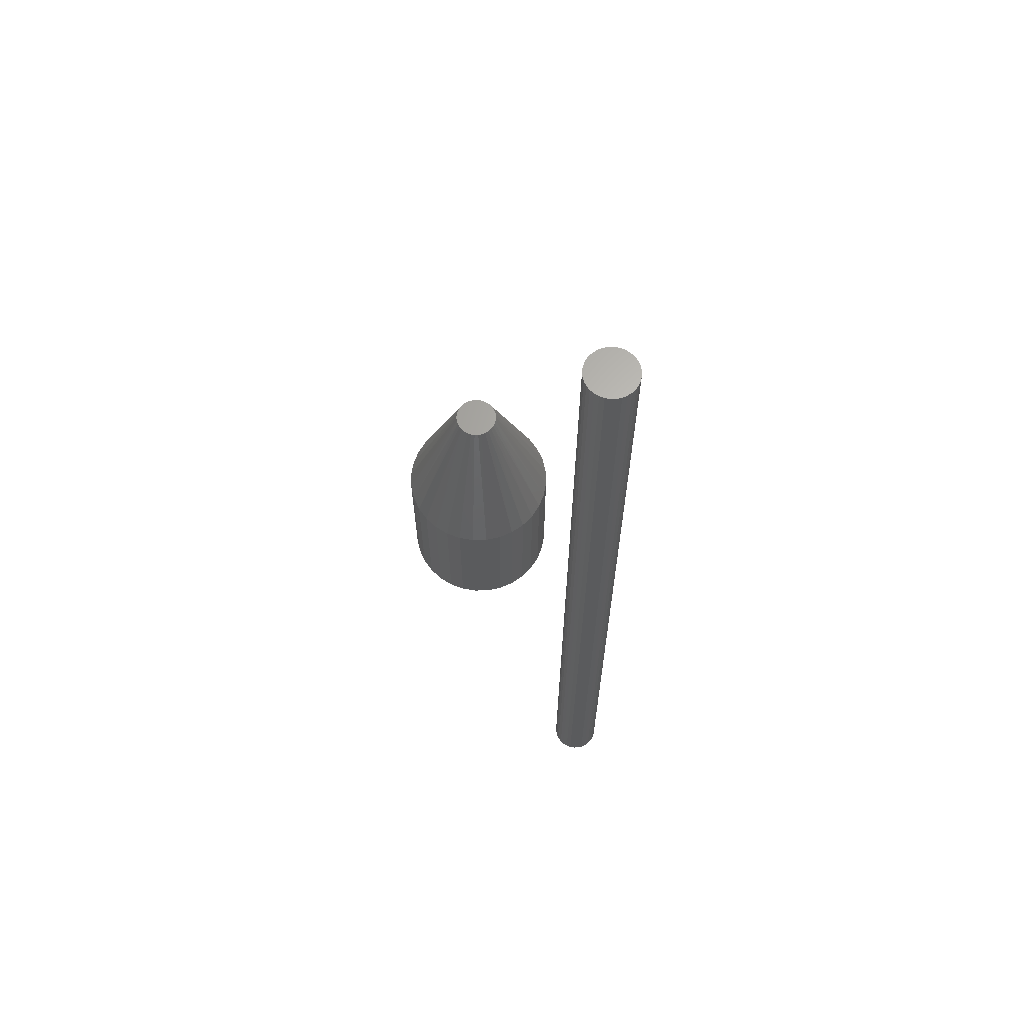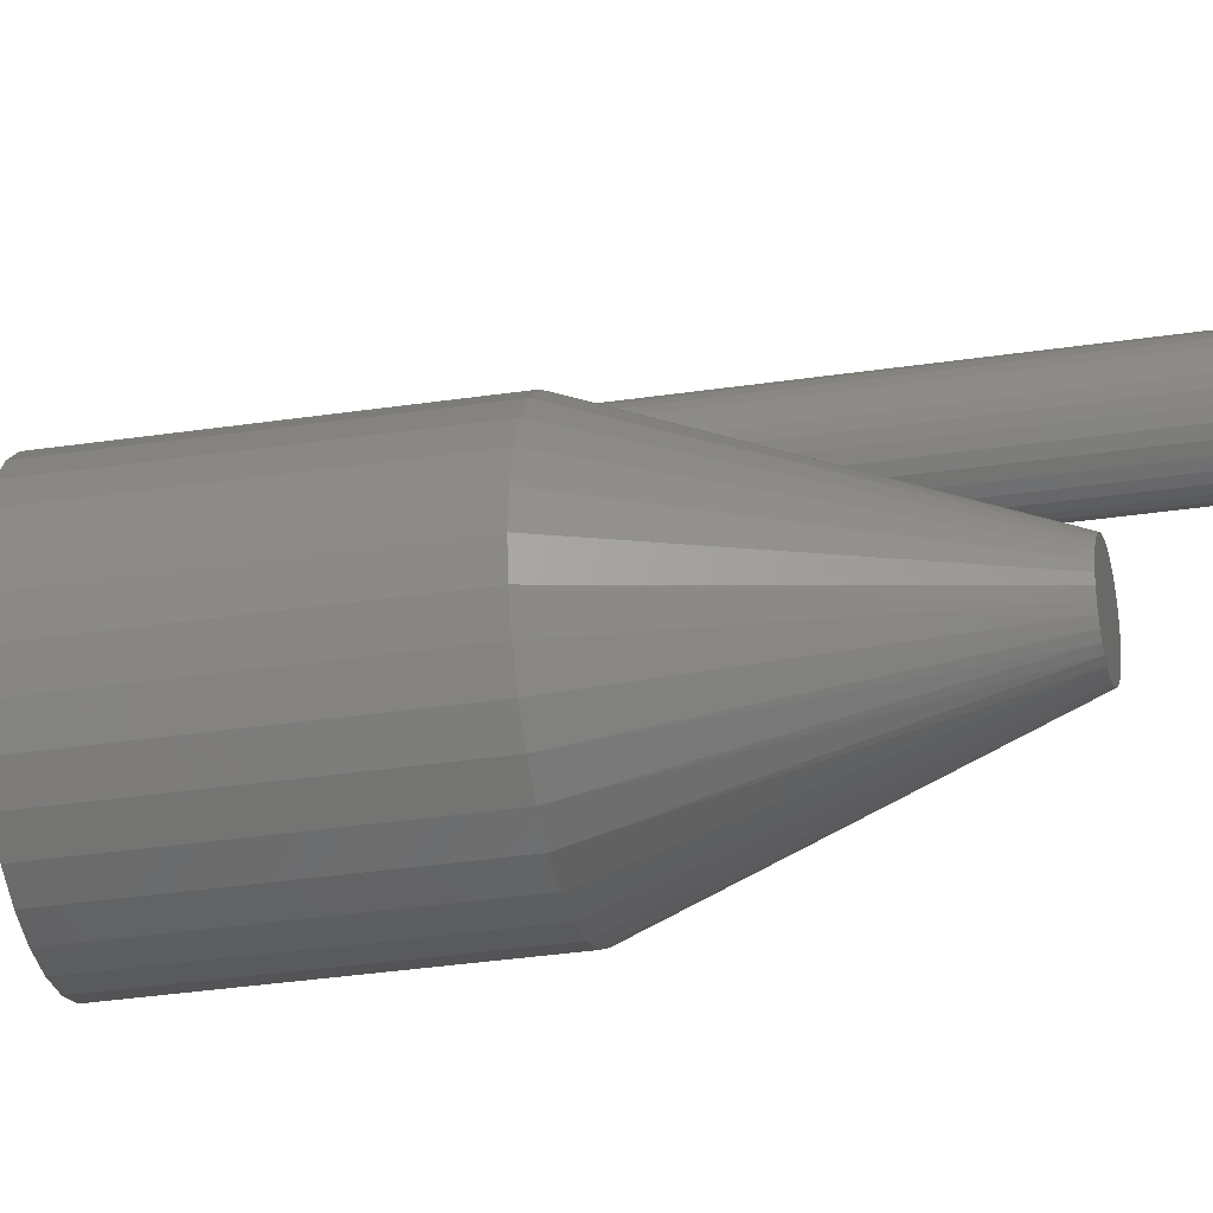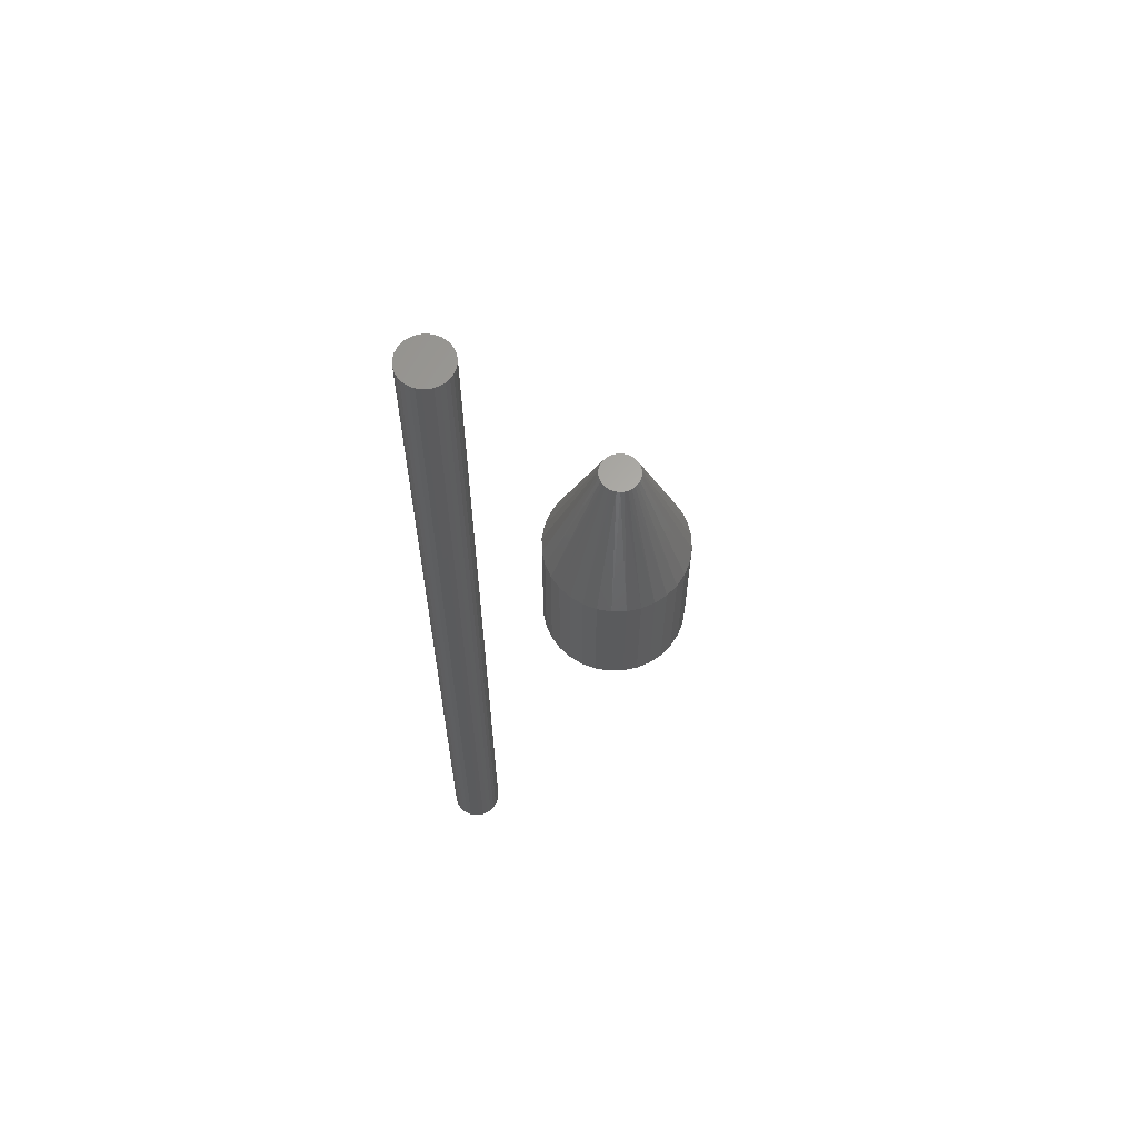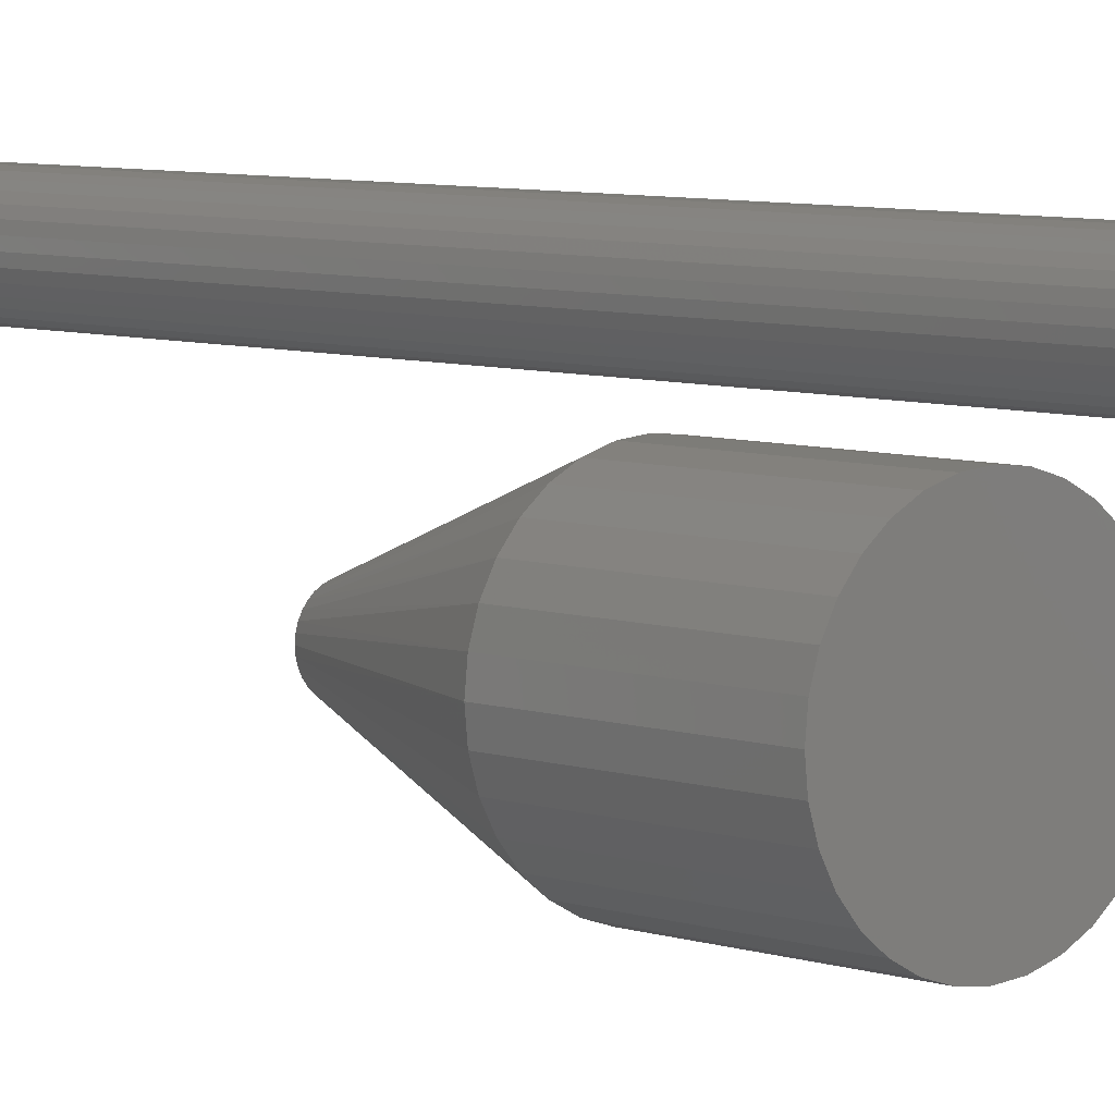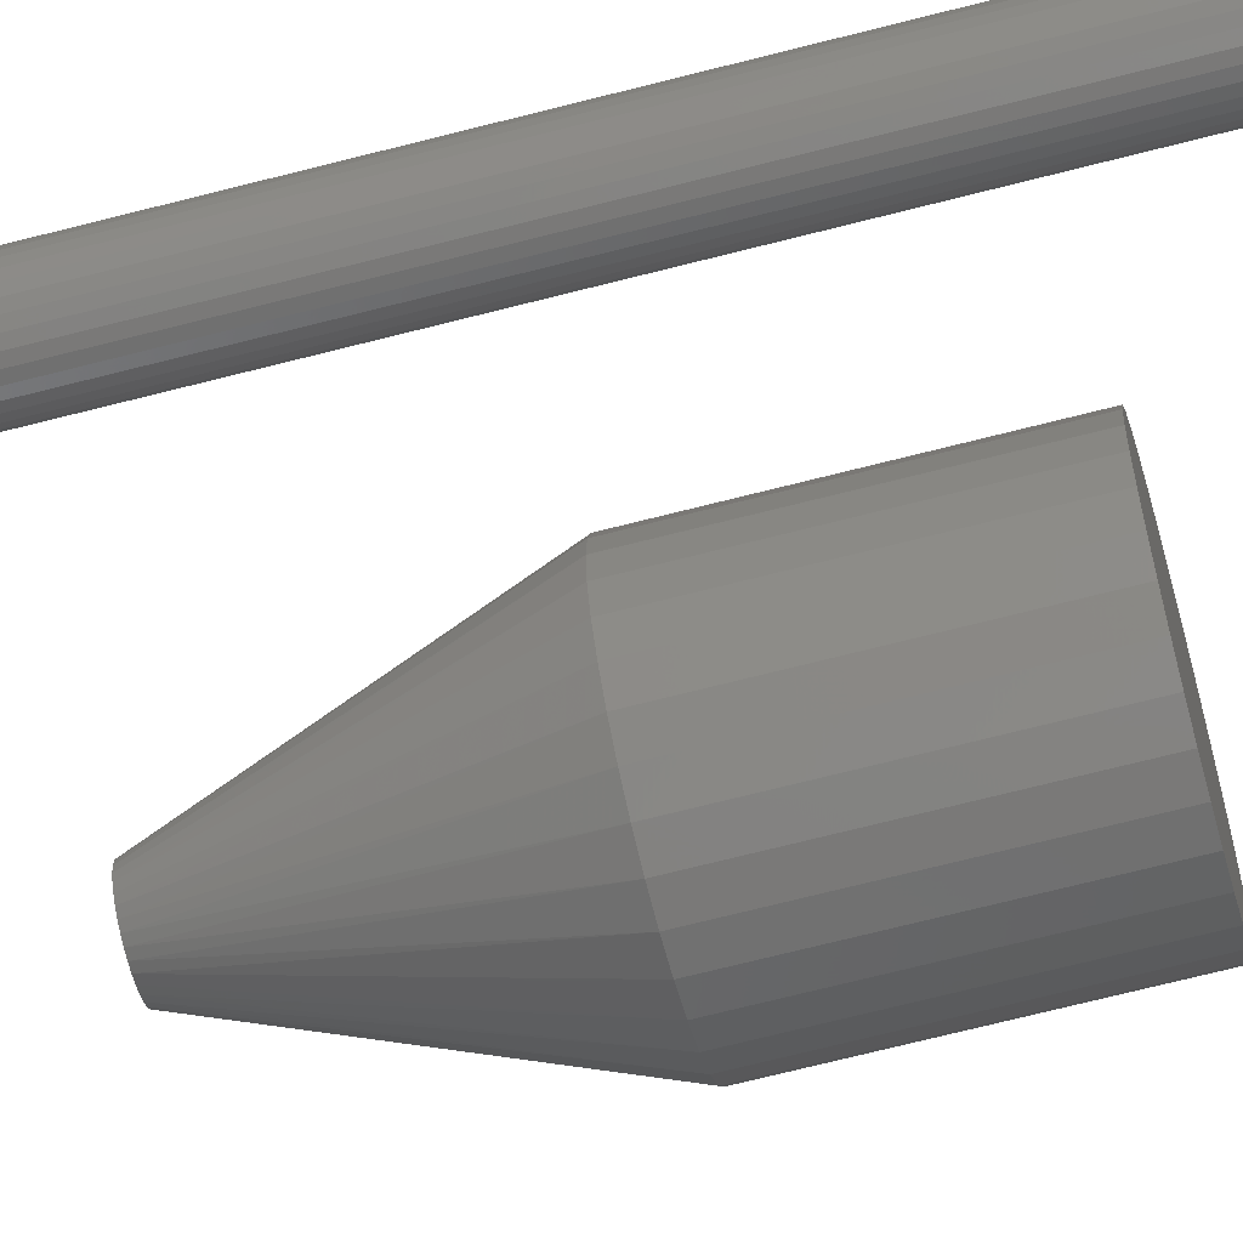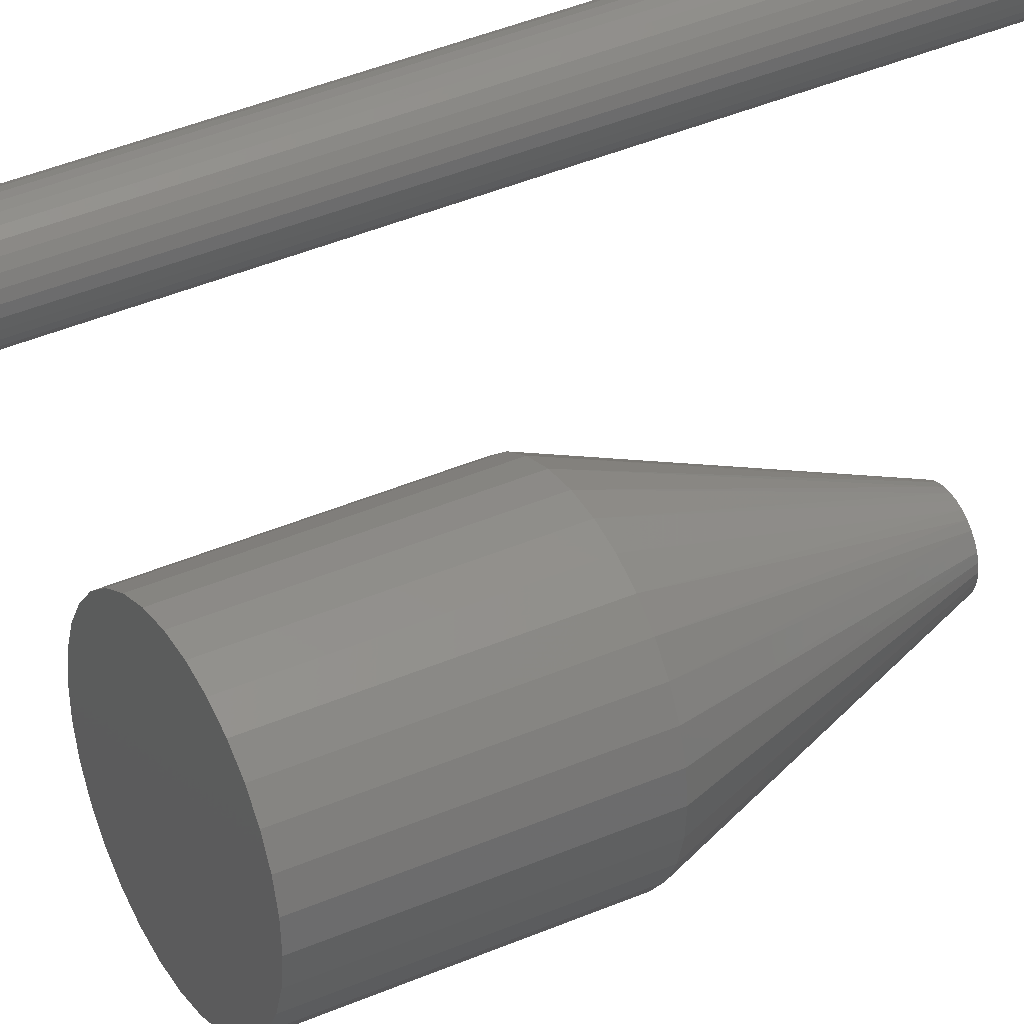
<metadata>
{"format":"stl","ext":"stl","renderer":"f3d","projection":"perspective","resolution":1024,"background":"white","views":[{"elev":64.9,"azim":94.2,"up":"+Z"},{"elev":-29.3,"azim":-77.0,"up":"+Y"},{"elev":63.3,"azim":-164.2,"up":"+Z"},{"elev":5.9,"azim":138.0,"up":"+Y"},{"elev":-67.1,"azim":104.6,"up":"+Y"},{"elev":38.1,"azim":-119.2,"up":"+Y"}]}
</metadata>
<code>
# stl→obj: 162 verts, 316 faces
v -0.002842 0.03235 0.2266
v -0.008836 0.03234 0.2266
v -0.01473 0.03124 0.2266
v 0.00305 0.03124 0.2266
v -0.02032 0.02908 0.2266
v 0.00864 0.02908 0.2266
v -0.02541 0.02592 0.2266
v 0.01374 0.02592 0.2266
v -0.02984 0.02188 0.2266
v 0.01817 0.02188 0.2266
v -0.03346 0.0171 0.2266
v 0.02178 0.0171 0.2266
v -0.03613 0.01173 0.2266
v 0.02445 0.01173 0.2266
v -0.03777 0.005968 0.2266
v 0.02609 0.005969 0.2266
v 0.02609 -0.005969 0.2266
v -0.03613 -0.01173 0.2266
v 0.02445 -0.01173 0.2266
v -0.03346 -0.0171 0.2266
v 0.02178 -0.0171 0.2266
v -0.02984 -0.02188 0.2266
v 0.01817 -0.02188 0.2266
v -0.02541 -0.02592 0.2266
v 0.01374 -0.02592 0.2266
v -0.02032 -0.02908 0.2266
v 0.00864 -0.02908 0.2266
v -0.01473 -0.03124 0.2266
v 0.00305 -0.03124 0.2266
v -0.008836 -0.03234 0.2266
v -0.002842 -0.03235 0.2266
v 0.02664 -1.316e-17 0.2266
v -0.03832 -7.015e-07 0.2266
v -0.03777 -0.005968 0.2266
v 0.1126 0 -0.2266
v 0.1126 -2.9e-17 0
v 0.1103 -0.0231 -0.2266
v 0.1103 -0.0231 0
v 0.1036 -0.04532 -0.2266
v 0.1036 -0.04532 0
v 0.09262 -0.06579 -0.2266
v 0.09262 -0.06579 0
v 0.0779 -0.08374 -0.2266
v 0.0779 -0.08374 0
v 0.05995 -0.09846 -0.2266
v 0.05995 -0.09846 0
v 0.03948 -0.1094 -0.2266
v 0.03948 -0.1094 0
v 0.01726 -0.1161 -0.2266
v 0.01726 -0.1161 0
v -0.005839 -0.1184 -0.2266
v -0.005839 -0.1184 0
v -0.02894 -0.1161 -0.2266
v -0.02894 -0.1161 0
v -0.05116 -0.1094 -0.2266
v -0.05116 -0.1094 0
v -0.07163 -0.09846 -0.2266
v -0.07163 -0.09846 0
v -0.08958 -0.08374 -0.2266
v -0.08958 -0.08374 0
v -0.1043 -0.06579 -0.2266
v -0.1043 -0.06579 0
v -0.1152 -0.04532 -0.2266
v -0.1152 -0.04532 0
v -0.122 -0.0231 -0.2266
v -0.122 -0.0231 0
v -0.1243 1.45e-17 -0.2266
v -0.1243 1.45e-17 0
v -0.122 0.0231 -0.2266
v -0.122 0.0231 0
v -0.1152 0.04532 -0.2266
v -0.1152 0.04532 0
v -0.1043 0.06579 -0.2266
v -0.1043 0.06579 0
v -0.08958 0.08374 -0.2266
v -0.08958 0.08374 0
v -0.07163 0.09846 -0.2266
v -0.07163 0.09846 0
v -0.05116 0.1094 -0.2266
v -0.05116 0.1094 0
v -0.02894 0.1161 -0.2266
v -0.02894 0.1161 0
v -0.005839 0.1184 -0.2266
v -0.005839 0.1184 0
v 0.01726 0.1161 -0.2266
v 0.01726 0.1161 0
v 0.03948 0.1094 -0.2266
v 0.03948 0.1094 0
v 0.05995 0.09846 -0.2266
v 0.05995 0.09846 0
v 0.0779 0.08374 -0.2266
v 0.0779 0.08374 0
v 0.09262 0.06579 -0.2266
v 0.09262 0.06579 0
v 0.1036 0.04532 -0.2266
v 0.1036 0.04532 0
v 0.1103 0.0231 -0.2266
v 0.1103 0.0231 0
v 0.1784 0.2417 -0.75
v 0.1858 0.244 -0.75
v 0.1935 0.2447 -0.75
v 0.2012 0.244 -0.75
v 0.2086 0.2417 -0.75
v 0.1716 0.2381 -0.75
v 0.2154 0.2381 -0.75
v 0.1656 0.2332 -0.75
v 0.2214 0.2332 -0.75
v 0.1607 0.2272 -0.75
v 0.2263 0.2272 -0.75
v 0.157 0.2204 -0.75
v 0.23 0.2204 -0.75
v 0.1548 0.213 -0.75
v 0.2322 0.213 -0.75
v 0.23 0.1902 -0.75
v 0.157 0.1902 -0.75
v 0.2322 0.1976 -0.75
v 0.1607 0.1833 -0.75
v 0.2263 0.1833 -0.75
v 0.1656 0.1774 -0.75
v 0.2214 0.1774 -0.75
v 0.1716 0.1724 -0.75
v 0.2154 0.1724 -0.75
v 0.1784 0.1688 -0.75
v 0.2086 0.1688 -0.75
v 0.1858 0.1665 -0.75
v 0.1935 0.1658 -0.75
v 0.2012 0.1665 -0.75
v 0.1548 0.1976 -0.75
v 0.154 0.2053 -0.75
v 0.233 0.2053 -0.75
v 0.1935 0.2447 0.75
v 0.1858 0.244 0.75
v 0.1784 0.2417 0.75
v 0.2012 0.244 0.75
v 0.2086 0.2417 0.75
v 0.1716 0.2381 0.75
v 0.2154 0.2381 0.75
v 0.1656 0.2332 0.75
v 0.2214 0.2332 0.75
v 0.1607 0.2272 0.75
v 0.2263 0.2272 0.75
v 0.157 0.2204 0.75
v 0.23 0.2204 0.75
v 0.1548 0.213 0.75
v 0.2322 0.213 0.75
v 0.2322 0.1976 0.75
v 0.157 0.1902 0.75
v 0.23 0.1902 0.75
v 0.1607 0.1833 0.75
v 0.2263 0.1833 0.75
v 0.1656 0.1774 0.75
v 0.2214 0.1774 0.75
v 0.1716 0.1724 0.75
v 0.2154 0.1724 0.75
v 0.1784 0.1688 0.75
v 0.2086 0.1688 0.75
v 0.1858 0.1665 0.75
v 0.1935 0.1658 0.75
v 0.2012 0.1665 0.75
v 0.233 0.2053 0.75
v 0.154 0.2053 0.75
v 0.1548 0.1976 0.75
f 1 2 3
f 1 3 4
f 4 3 5
f 4 5 6
f 6 5 7
f 6 7 8
f 8 7 9
f 8 9 10
f 10 9 11
f 10 11 12
f 12 11 13
f 12 13 14
f 14 13 15
f 14 15 16
f 17 18 19
f 19 18 20
f 19 20 21
f 21 20 22
f 21 22 23
f 23 22 24
f 23 24 25
f 25 24 26
f 25 26 27
f 27 26 28
f 27 28 29
f 29 28 30
f 29 30 31
f 16 15 32
f 32 15 33
f 32 33 17
f 17 33 34
f 17 34 18
f 35 36 37
f 37 36 38
f 37 38 39
f 39 38 40
f 39 40 41
f 41 40 42
f 41 42 43
f 43 42 44
f 43 44 45
f 45 44 46
f 45 46 47
f 47 46 48
f 47 48 49
f 49 48 50
f 49 50 51
f 51 50 52
f 51 52 53
f 53 52 54
f 53 54 55
f 55 54 56
f 55 56 57
f 57 56 58
f 57 58 59
f 59 58 60
f 59 60 61
f 61 60 62
f 61 62 63
f 63 62 64
f 63 64 65
f 65 64 66
f 65 66 67
f 67 66 68
f 67 68 69
f 69 68 70
f 69 70 71
f 71 70 72
f 71 72 73
f 73 72 74
f 73 74 75
f 75 74 76
f 75 76 77
f 77 76 78
f 77 78 79
f 79 78 80
f 79 80 81
f 81 80 82
f 81 82 83
f 83 82 84
f 83 84 85
f 85 84 86
f 85 86 87
f 87 86 88
f 87 88 89
f 89 88 90
f 89 90 91
f 91 90 92
f 91 92 93
f 93 92 94
f 93 94 95
f 95 94 96
f 95 96 97
f 97 96 98
f 97 98 35
f 35 98 36
f 33 15 68
f 15 70 68
f 36 98 32
f 98 16 32
f 98 96 14
f 16 98 14
f 96 94 12
f 14 96 12
f 94 92 10
f 12 94 10
f 92 90 8
f 10 92 8
f 90 88 6
f 8 90 6
f 88 86 4
f 6 88 4
f 86 84 1
f 4 86 1
f 3 2 82
f 2 84 82
f 1 84 2
f 5 3 80
f 3 82 80
f 7 5 78
f 5 80 78
f 9 7 76
f 7 78 76
f 11 9 74
f 9 76 74
f 13 11 72
f 11 74 72
f 13 70 15
f 13 72 70
f 32 17 36
f 17 38 36
f 68 66 33
f 66 34 33
f 66 64 18
f 34 66 18
f 64 62 20
f 18 64 20
f 62 60 22
f 20 62 22
f 60 58 24
f 22 60 24
f 58 56 26
f 24 58 26
f 56 54 28
f 26 56 28
f 54 52 30
f 28 54 30
f 29 31 50
f 31 52 50
f 30 52 31
f 27 29 48
f 29 50 48
f 25 27 46
f 27 48 46
f 23 25 44
f 25 46 44
f 21 23 42
f 23 44 42
f 19 21 40
f 21 42 40
f 19 38 17
f 19 40 38
f 83 85 81
f 79 81 85
f 87 79 85
f 77 79 87
f 89 77 87
f 47 55 45
f 53 55 47
f 49 53 47
f 51 53 49
f 55 57 45
f 45 57 59
f 45 59 43
f 43 59 61
f 43 61 41
f 41 61 63
f 41 63 39
f 39 63 65
f 39 65 37
f 37 65 67
f 37 67 35
f 35 67 69
f 35 69 97
f 97 69 71
f 97 71 95
f 95 71 73
f 95 73 93
f 93 73 75
f 93 75 91
f 91 75 77
f 91 77 89
f 99 100 101
f 99 101 102
f 103 99 102
f 104 99 103
f 105 104 103
f 106 104 105
f 107 106 105
f 108 106 107
f 109 108 107
f 110 108 109
f 111 110 109
f 112 110 111
f 113 112 111
f 114 115 116
f 117 115 114
f 118 117 114
f 119 117 118
f 120 119 118
f 121 119 120
f 122 121 120
f 123 121 122
f 124 123 122
f 125 123 124
f 126 125 124
f 127 126 124
f 115 128 116
f 116 128 129
f 116 129 130
f 130 129 112
f 130 112 113
f 131 132 133
f 134 131 133
f 134 133 135
f 135 133 136
f 135 136 137
f 137 136 138
f 137 138 139
f 139 138 140
f 139 140 141
f 141 140 142
f 141 142 143
f 143 142 144
f 143 144 145
f 146 147 148
f 148 147 149
f 148 149 150
f 150 149 151
f 150 151 152
f 152 151 153
f 152 153 154
f 154 153 155
f 154 155 156
f 156 155 157
f 156 157 158
f 156 158 159
f 145 144 160
f 160 144 161
f 160 161 146
f 146 161 162
f 146 162 147
f 130 160 116
f 116 160 146
f 116 146 114
f 114 146 148
f 114 148 118
f 118 148 150
f 118 150 120
f 120 150 152
f 120 152 122
f 122 152 154
f 122 154 124
f 124 154 156
f 124 156 127
f 127 156 159
f 127 159 126
f 126 159 158
f 126 158 125
f 125 158 157
f 125 157 123
f 123 157 155
f 123 155 121
f 121 155 153
f 121 153 119
f 119 153 151
f 119 151 117
f 117 151 149
f 117 149 115
f 115 149 147
f 115 147 128
f 128 147 162
f 128 162 129
f 129 162 161
f 129 161 112
f 112 161 144
f 112 144 110
f 110 144 142
f 110 142 108
f 108 142 140
f 108 140 106
f 106 140 138
f 106 138 104
f 104 138 136
f 104 136 99
f 99 136 133
f 99 133 100
f 100 133 132
f 100 132 101
f 101 132 131
f 101 131 102
f 102 131 134
f 102 134 103
f 103 134 135
f 103 135 105
f 105 135 137
f 105 137 107
f 107 137 139
f 107 139 109
f 109 139 141
f 109 141 111
f 111 141 143
f 111 143 113
f 113 143 145
f 113 145 130
f 130 145 160

</code>
